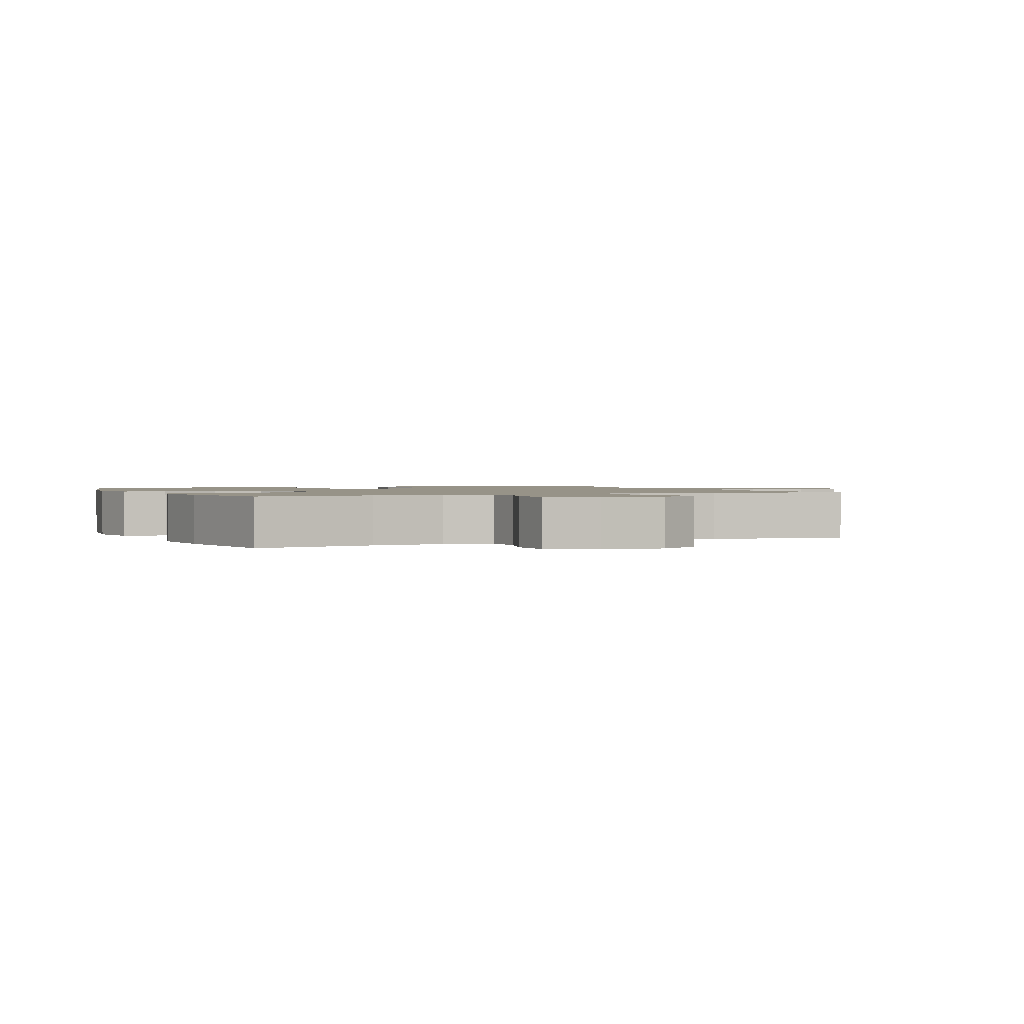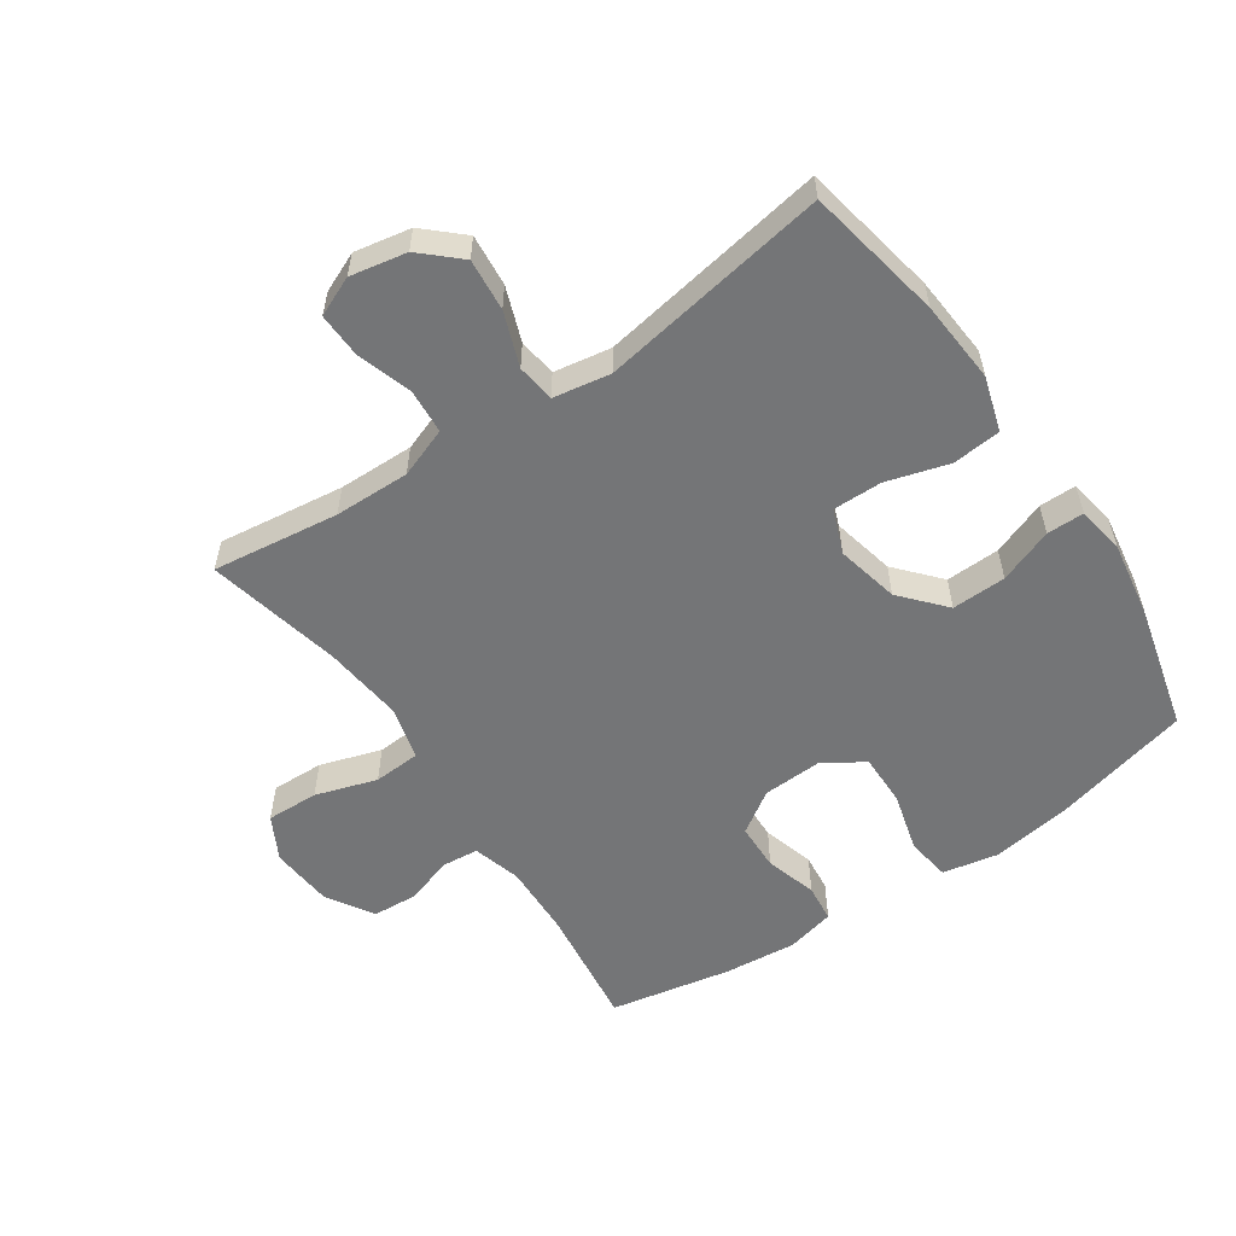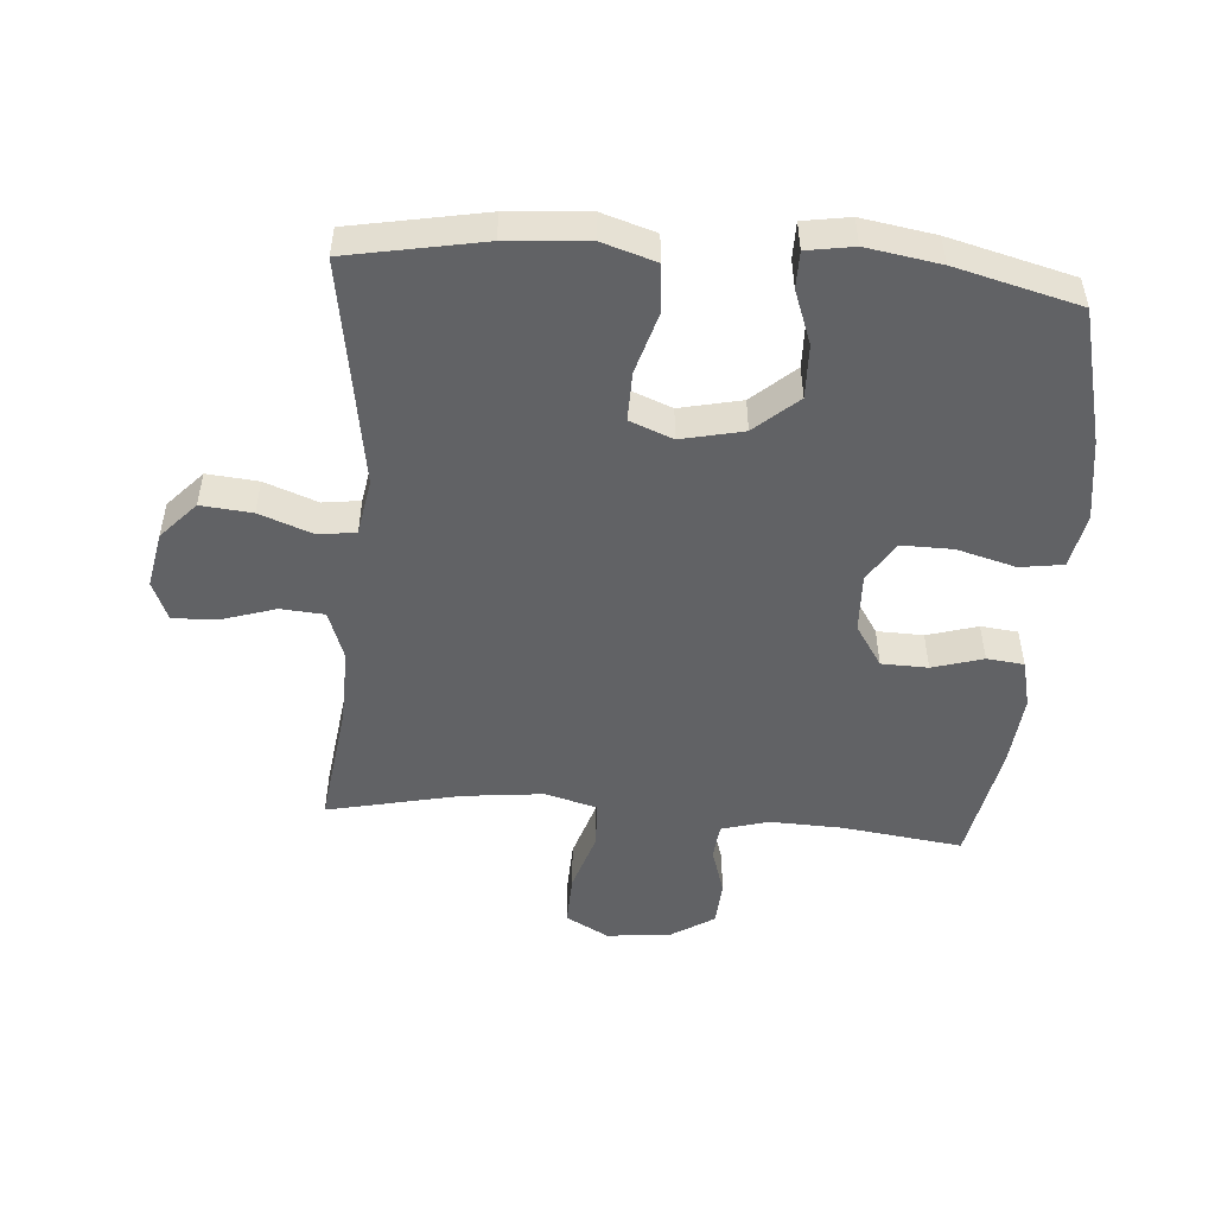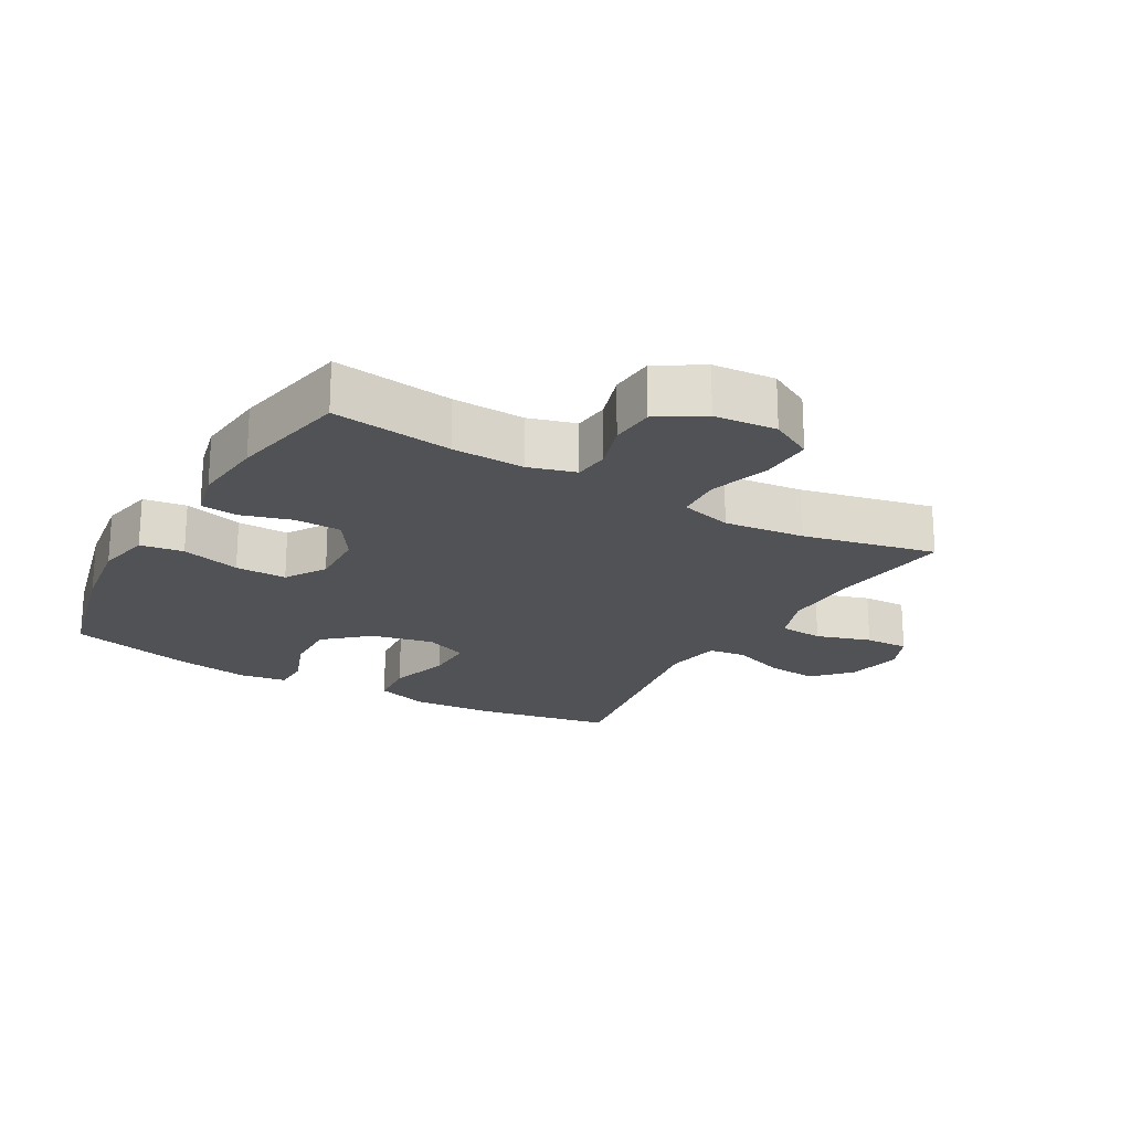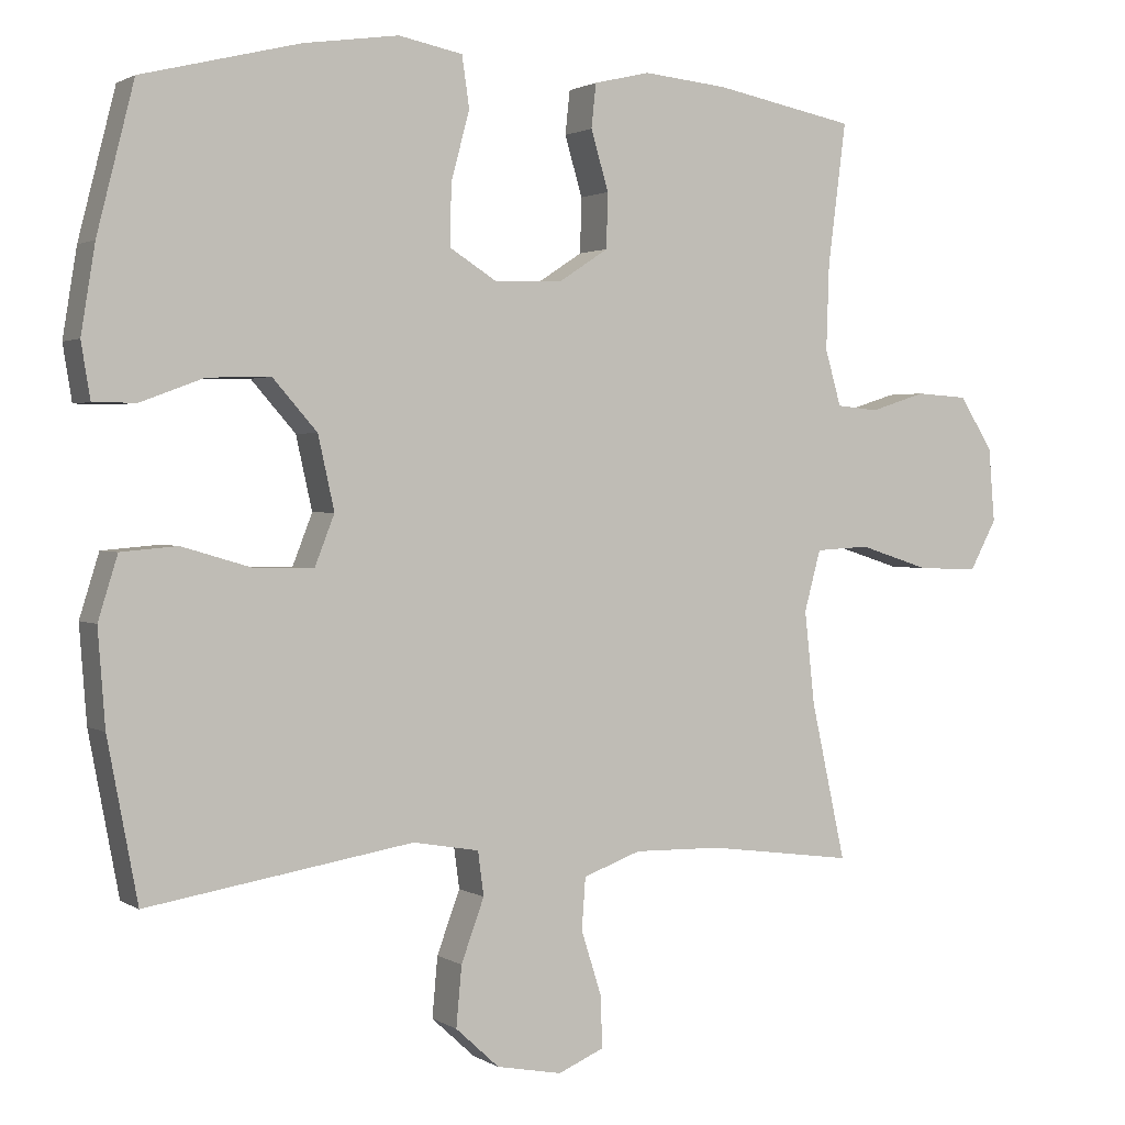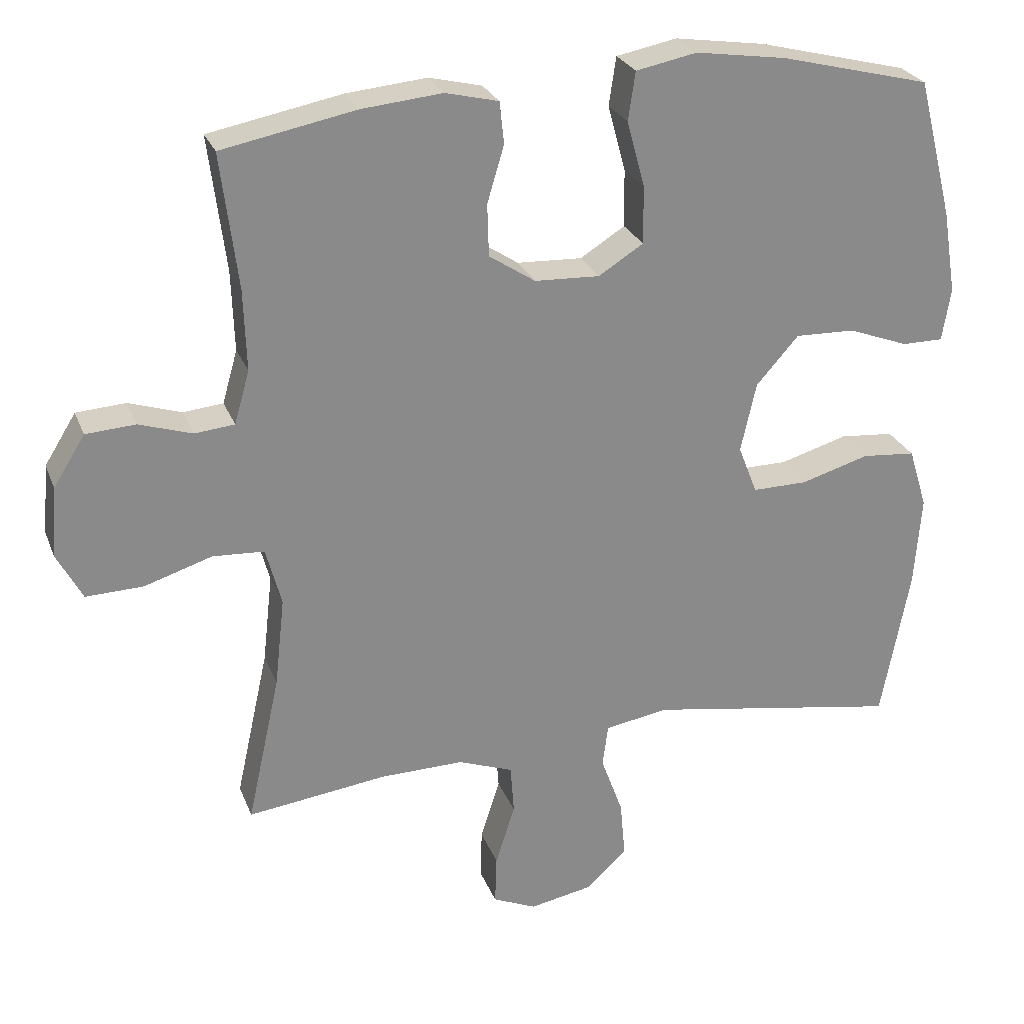
<metadata>
{"format":"obj","ext":"obj","renderer":"f3d","projection":"perspective","resolution":1024,"background":"white","views":[{"elev":1.4,"azim":66.0,"up":"+Y"},{"elev":-56.5,"azim":-145.7,"up":"+Y"},{"elev":-50.6,"azim":-94.5,"up":"+Y"},{"elev":-21.2,"azim":60.2,"up":"+Y"},{"elev":1.7,"azim":-26.8,"up":"+Z"},{"elev":25.9,"azim":161.9,"up":"+Z"}]}
</metadata>
<code>
o path718_path718.001
v 0.2864 0.0375 0.5539
v 0.1718 0.0375 0.5651
v 0.09602 0.0375 0.5471
v 0.08962 0.0375 0.4877
v 0.1136 0.0375 0.4069
v 0.1114 0.0375 0.3327
v 0.04558 0.0375 0.2894
v -0.04716 0.0375 0.2856
v -0.1112 0.0375 0.326
v -0.1102 0.0375 0.4082
v -0.0849 0.0375 0.5022
v -0.09505 0.0375 0.5711
v -0.1818 0.0375 0.5883
v -0.3108 0.0375 0.5696
v -0.5247 0.0375 0.5165
v -0.575 0.0375 0.3181
v -0.594 0.0375 0.2002
v -0.5818 0.0375 0.1251
v -0.5233 0.0375 0.1249
v -0.4376 0.0375 0.1567
v -0.3522 0.0375 0.1591
v -0.2919 0.0375 0.09063
v -0.27 0.0375 -0.008335
v -0.2969 0.0375 -0.07725
v -0.3748 0.0375 -0.07613
v -0.4721 0.0375 -0.04738
v -0.5487 0.0375 -0.05402
v -0.5752 0.0375 -0.1395
v -0.5654 0.0375 -0.2692
v -0.5247 0.0375 -0.4852
v -0.1636 0.0375 -0.4258
v -0.07365 0.0375 -0.4413
v -0.06574 0.0375 -0.5013
v -0.09695 0.0375 -0.5863
v -0.1044 0.0375 -0.6681
v -0.0453 0.0375 -0.7226
v 0.04369 0.0375 -0.7396
v 0.1058 0.0375 -0.7127
v 0.1035 0.0375 -0.6423
v 0.07581 0.0375 -0.5553
v 0.08097 0.0375 -0.4851
v 0.1592 0.0375 -0.4566
v 0.2783 0.0375 -0.459
v 0.4772 0.0375 -0.4852
v 0.4305 0.0375 -0.2728
v 0.4165 0.0375 -0.1457
v 0.4388 0.0375 -0.06299
v 0.512 0.0375 -0.05886
v 0.6087 0.0375 -0.08973
v 0.6904 0.0375 -0.09253
v 0.7269 0.0375 -0.02459
v 0.7185 0.0375 0.07514
v 0.6736 0.0375 0.1473
v 0.6029 0.0375 0.1521
v 0.5274 0.0375 0.1281
v 0.4705 0.0375 0.1337
v 0.4489 0.0375 0.2094
v 0.4528 0.0375 0.3245
v 0.4772 0.0375 0.5165
v 0.2864 -0.0375 0.5539
v 0.1718 -0.0375 0.5651
v 0.09602 -0.0375 0.5471
v 0.08962 -0.0375 0.4877
v 0.1136 -0.0375 0.4069
v 0.1114 -0.0375 0.3327
v 0.04558 -0.0375 0.2894
v -0.04716 -0.0375 0.2856
v -0.1112 -0.0375 0.326
v -0.1102 -0.0375 0.4082
v -0.0849 -0.0375 0.5022
v -0.09505 -0.0375 0.5711
v -0.1818 -0.0375 0.5883
v -0.3108 -0.0375 0.5696
v -0.5247 -0.0375 0.5165
v -0.575 -0.0375 0.3181
v -0.594 -0.0375 0.2002
v -0.5818 -0.0375 0.1251
v -0.5233 -0.0375 0.1249
v -0.4376 -0.0375 0.1567
v -0.3522 -0.0375 0.1591
v -0.2919 -0.0375 0.09063
v -0.27 -0.0375 -0.008335
v -0.2969 -0.0375 -0.07725
v -0.3748 -0.0375 -0.07613
v -0.4721 -0.0375 -0.04738
v -0.5487 -0.0375 -0.05402
v -0.5752 -0.0375 -0.1395
v -0.5654 -0.0375 -0.2692
v -0.5247 -0.0375 -0.4852
v -0.1636 -0.0375 -0.4258
v -0.07365 -0.0375 -0.4413
v -0.06574 -0.0375 -0.5013
v -0.09695 -0.0375 -0.5863
v -0.1044 -0.0375 -0.6681
v -0.0453 -0.0375 -0.7226
v 0.04369 -0.0375 -0.7396
v 0.1058 -0.0375 -0.7127
v 0.1035 -0.0375 -0.6423
v 0.07581 -0.0375 -0.5553
v 0.08097 -0.0375 -0.4851
v 0.1592 -0.0375 -0.4566
v 0.2783 -0.0375 -0.459
v 0.4772 -0.0375 -0.4852
v 0.4305 -0.0375 -0.2728
v 0.4165 -0.0375 -0.1457
v 0.4388 -0.0375 -0.06299
v 0.512 -0.0375 -0.05886
v 0.6087 -0.0375 -0.08973
v 0.6904 -0.0375 -0.09253
v 0.7269 -0.0375 -0.02459
v 0.7185 -0.0375 0.07514
v 0.6736 -0.0375 0.1473
v 0.6029 -0.0375 0.1521
v 0.5274 -0.0375 0.1281
v 0.4705 -0.0375 0.1337
v 0.4489 -0.0375 0.2094
v 0.4528 -0.0375 0.3245
v 0.4772 -0.0375 0.5165
v -0.09505 0.0375 0.5711
v -0.09505 0.0375 0.5711
v -0.1818 0.0375 0.5883
v -0.3108 0.0375 0.5696
v -0.0849 0.0375 0.5022
v 0.2864 0.0375 0.5539
v 0.1718 0.0375 0.5651
v 0.09602 0.0375 0.5471
v 0.09602 0.0375 0.5471
v 0.08962 0.0375 0.4877
v -0.5247 0.0375 0.5165
v -0.5247 0.0375 0.5165
v 0.4772 0.0375 0.5165
v 0.4772 0.0375 0.5165
v -0.1102 0.0375 0.4082
v 0.1136 0.0375 0.4069
v 0.4528 0.0375 0.3245
v -0.575 0.0375 0.3181
v -0.1112 0.0375 0.326
v 0.1114 0.0375 0.3327
v 0.04558 0.0375 0.2894
v -0.04716 0.0375 0.2856
v 0.4489 0.0375 0.2094
v -0.594 0.0375 0.2002
v 0.4705 0.0375 0.1337
v 0.4705 0.0375 0.1337
v -0.4376 0.0375 0.1567
v -0.3522 0.0375 0.1591
v -0.5818 0.0375 0.1251
v -0.5818 0.0375 0.1251
v -0.2919 0.0375 0.09063
v -0.5233 0.0375 0.1249
v 0.6736 0.0375 0.1473
v 0.6029 0.0375 0.1521
v 0.5274 0.0375 0.1281
v 0.7185 0.0375 0.07514
v -0.27 0.0375 -0.008335
v 0.7269 0.0375 -0.02459
v -0.2969 0.0375 -0.07725
v -0.2969 0.0375 -0.07725
v 0.6904 0.0375 -0.09253
v 0.6904 0.0375 -0.09253
v -0.3748 0.0375 -0.07613
v -0.4721 0.0375 -0.04738
v -0.5487 0.0375 -0.05402
v -0.5487 0.0375 -0.05402
v -0.5752 0.0375 -0.1395
v 0.6087 0.0375 -0.08973
v 0.512 0.0375 -0.05886
v 0.4388 0.0375 -0.06299
v 0.4388 0.0375 -0.06299
v 0.4165 0.0375 -0.1457
v -0.5654 0.0375 -0.2692
v 0.4305 0.0375 -0.2728
v 0.4772 0.0375 -0.4852
v 0.4772 0.0375 -0.4852
v 0.2783 0.0375 -0.459
v -0.1636 0.0375 -0.4258
v -0.07365 0.0375 -0.4413
v -0.07365 0.0375 -0.4413
v 0.1592 0.0375 -0.4566
v -0.06574 0.0375 -0.5013
v 0.08097 0.0375 -0.4851
v 0.08097 0.0375 -0.4851
v -0.5247 0.0375 -0.4852
v -0.5247 0.0375 -0.4852
v 0.07581 0.0375 -0.5553
v -0.09695 0.0375 -0.5863
v 0.1035 0.0375 -0.6423
v -0.1044 0.0375 -0.6681
v 0.1058 0.0375 -0.7127
v 0.1058 0.0375 -0.7127
v -0.0453 0.0375 -0.7226
v 0.04369 0.0375 -0.7396
v -0.09505 -0.0375 0.5711
v -0.09505 -0.0375 0.5711
v -0.1818 -0.0375 0.5883
v -0.3108 -0.0375 0.5696
v -0.0849 -0.0375 0.5022
v 0.2864 -0.0375 0.5539
v 0.1718 -0.0375 0.5651
v 0.09602 -0.0375 0.5471
v 0.09602 -0.0375 0.5471
v 0.08962 -0.0375 0.4877
v -0.5247 -0.0375 0.5165
v -0.5247 -0.0375 0.5165
v 0.4772 -0.0375 0.5165
v 0.4772 -0.0375 0.5165
v -0.1102 -0.0375 0.4082
v 0.1136 -0.0375 0.4069
v 0.4528 -0.0375 0.3245
v -0.575 -0.0375 0.3181
v -0.1112 -0.0375 0.326
v 0.1114 -0.0375 0.3327
v 0.04558 -0.0375 0.2894
v -0.04716 -0.0375 0.2856
v 0.4489 -0.0375 0.2094
v -0.594 -0.0375 0.2002
v 0.4705 -0.0375 0.1337
v 0.4705 -0.0375 0.1337
v -0.4376 -0.0375 0.1567
v -0.3522 -0.0375 0.1591
v -0.5818 -0.0375 0.1251
v -0.5818 -0.0375 0.1251
v -0.2919 -0.0375 0.09063
v -0.5233 -0.0375 0.1249
v 0.6736 -0.0375 0.1473
v 0.6029 -0.0375 0.1521
v 0.5274 -0.0375 0.1281
v 0.7185 -0.0375 0.07514
v -0.27 -0.0375 -0.008335
v 0.7269 -0.0375 -0.02459
v -0.2969 -0.0375 -0.07725
v -0.2969 -0.0375 -0.07725
v 0.6904 -0.0375 -0.09253
v 0.6904 -0.0375 -0.09253
v -0.3748 -0.0375 -0.07613
v -0.4721 -0.0375 -0.04738
v -0.5487 -0.0375 -0.05402
v -0.5487 -0.0375 -0.05402
v -0.5752 -0.0375 -0.1395
v 0.6087 -0.0375 -0.08973
v 0.512 -0.0375 -0.05886
v 0.4388 -0.0375 -0.06299
v 0.4388 -0.0375 -0.06299
v 0.4165 -0.0375 -0.1457
v -0.5654 -0.0375 -0.2692
v 0.4305 -0.0375 -0.2728
v 0.4772 -0.0375 -0.4852
v 0.4772 -0.0375 -0.4852
v 0.2783 -0.0375 -0.459
v -0.1636 -0.0375 -0.4258
v -0.07365 -0.0375 -0.4413
v -0.07365 -0.0375 -0.4413
v 0.1592 -0.0375 -0.4566
v -0.06574 -0.0375 -0.5013
v 0.08097 -0.0375 -0.4851
v 0.08097 -0.0375 -0.4851
v -0.5247 -0.0375 -0.4852
v -0.5247 -0.0375 -0.4852
v 0.07581 -0.0375 -0.5553
v -0.09695 -0.0375 -0.5863
v 0.1035 -0.0375 -0.6423
v -0.1044 -0.0375 -0.6681
v 0.1058 -0.0375 -0.7127
v 0.1058 -0.0375 -0.7127
v -0.0453 -0.0375 -0.7226
v 0.04369 -0.0375 -0.7396
f 199 208 198
f 198 209 205
f 224 216 221
f 265 266 261
f 226 228 225
f 241 240 227
f 257 250 245
f 259 260 261
f 237 239 236
f 203 210 196
f 255 251 254
f 230 240 233
f 196 220 211
f 261 266 263
f 219 216 224
f 245 235 239
f 202 199 200
f 198 208 209
f 227 240 226
f 211 223 214
f 213 217 212
f 214 223 229
f 265 261 260
f 215 212 217
f 246 249 247
f 213 244 242
f 250 235 245
f 209 212 215
f 236 239 235
f 213 242 217
f 228 240 230
f 229 253 244
f 253 251 255
f 213 229 244
f 217 242 241
f 253 229 251
f 260 259 254
f 255 254 259
f 223 211 220
f 214 229 213
f 208 212 209
f 210 219 220
f 226 240 228
f 265 260 262
f 195 196 207
f 216 219 210
f 220 196 210
f 208 199 202
f 250 231 235
f 207 196 211
f 217 241 227
f 251 231 250
f 193 195 197
f 231 251 229
f 246 253 249
f 244 253 246
f 197 195 207
f 120 13 72 194
f 13 14 73 72
f 11 12 71 70
f 1 2 61 60
f 2 127 201 61
f 3 4 63 62
f 14 130 204 73
f 132 1 60 206
f 10 11 70 69
f 4 5 64 63
f 58 59 118 117
f 15 16 75 74
f 9 10 69 68
f 5 6 65 64
f 6 7 66 65
f 8 9 68 67
f 57 58 117 116
f 16 17 76 75
f 7 8 67 66
f 144 57 116 218
f 20 21 80 79
f 17 148 222 76
f 21 22 81 80
f 19 20 79 78
f 18 19 78 77
f 53 54 113 112
f 54 55 114 113
f 52 53 112 111
f 55 56 115 114
f 22 23 82 81
f 51 52 111 110
f 23 158 232 82
f 160 51 110 234
f 25 26 85 84
f 26 164 238 85
f 27 28 87 86
f 49 50 109 108
f 48 49 108 107
f 169 48 107 243
f 46 47 106 105
f 24 25 84 83
f 28 29 88 87
f 45 46 105 104
f 174 45 104 248
f 43 44 103 102
f 31 178 252 90
f 42 43 102 101
f 32 33 92 91
f 182 42 101 256
f 184 31 90 258
f 29 30 89 88
f 40 41 100 99
f 33 34 93 92
f 39 40 99 98
f 34 35 94 93
f 190 39 98 264
f 35 36 95 94
f 37 38 97 96
f 36 37 96 95
f 125 124 134
f 124 131 135
f 150 147 142
f 191 187 192
f 152 151 154
f 167 153 166
f 183 171 176
f 185 187 186
f 163 162 165
f 129 122 136
f 181 180 177
f 156 159 166
f 122 137 146
f 187 189 192
f 145 150 142
f 171 165 161
f 128 126 125
f 124 135 134
f 153 152 166
f 137 140 149
f 139 138 143
f 140 155 149
f 191 186 187
f 141 143 138
f 172 173 175
f 139 168 170
f 176 171 161
f 135 141 138
f 162 161 165
f 139 143 168
f 154 156 166
f 155 170 179
f 179 181 177
f 139 170 155
f 143 167 168
f 179 177 155
f 186 180 185
f 181 185 180
f 149 146 137
f 140 139 155
f 134 135 138
f 136 146 145
f 152 154 166
f 191 188 186
f 121 133 122
f 142 136 145
f 146 136 122
f 134 128 125
f 176 161 157
f 133 137 122
f 143 153 167
f 177 176 157
f 119 123 121
f 157 155 177
f 172 175 179
f 170 172 179
f 123 133 121

</code>
